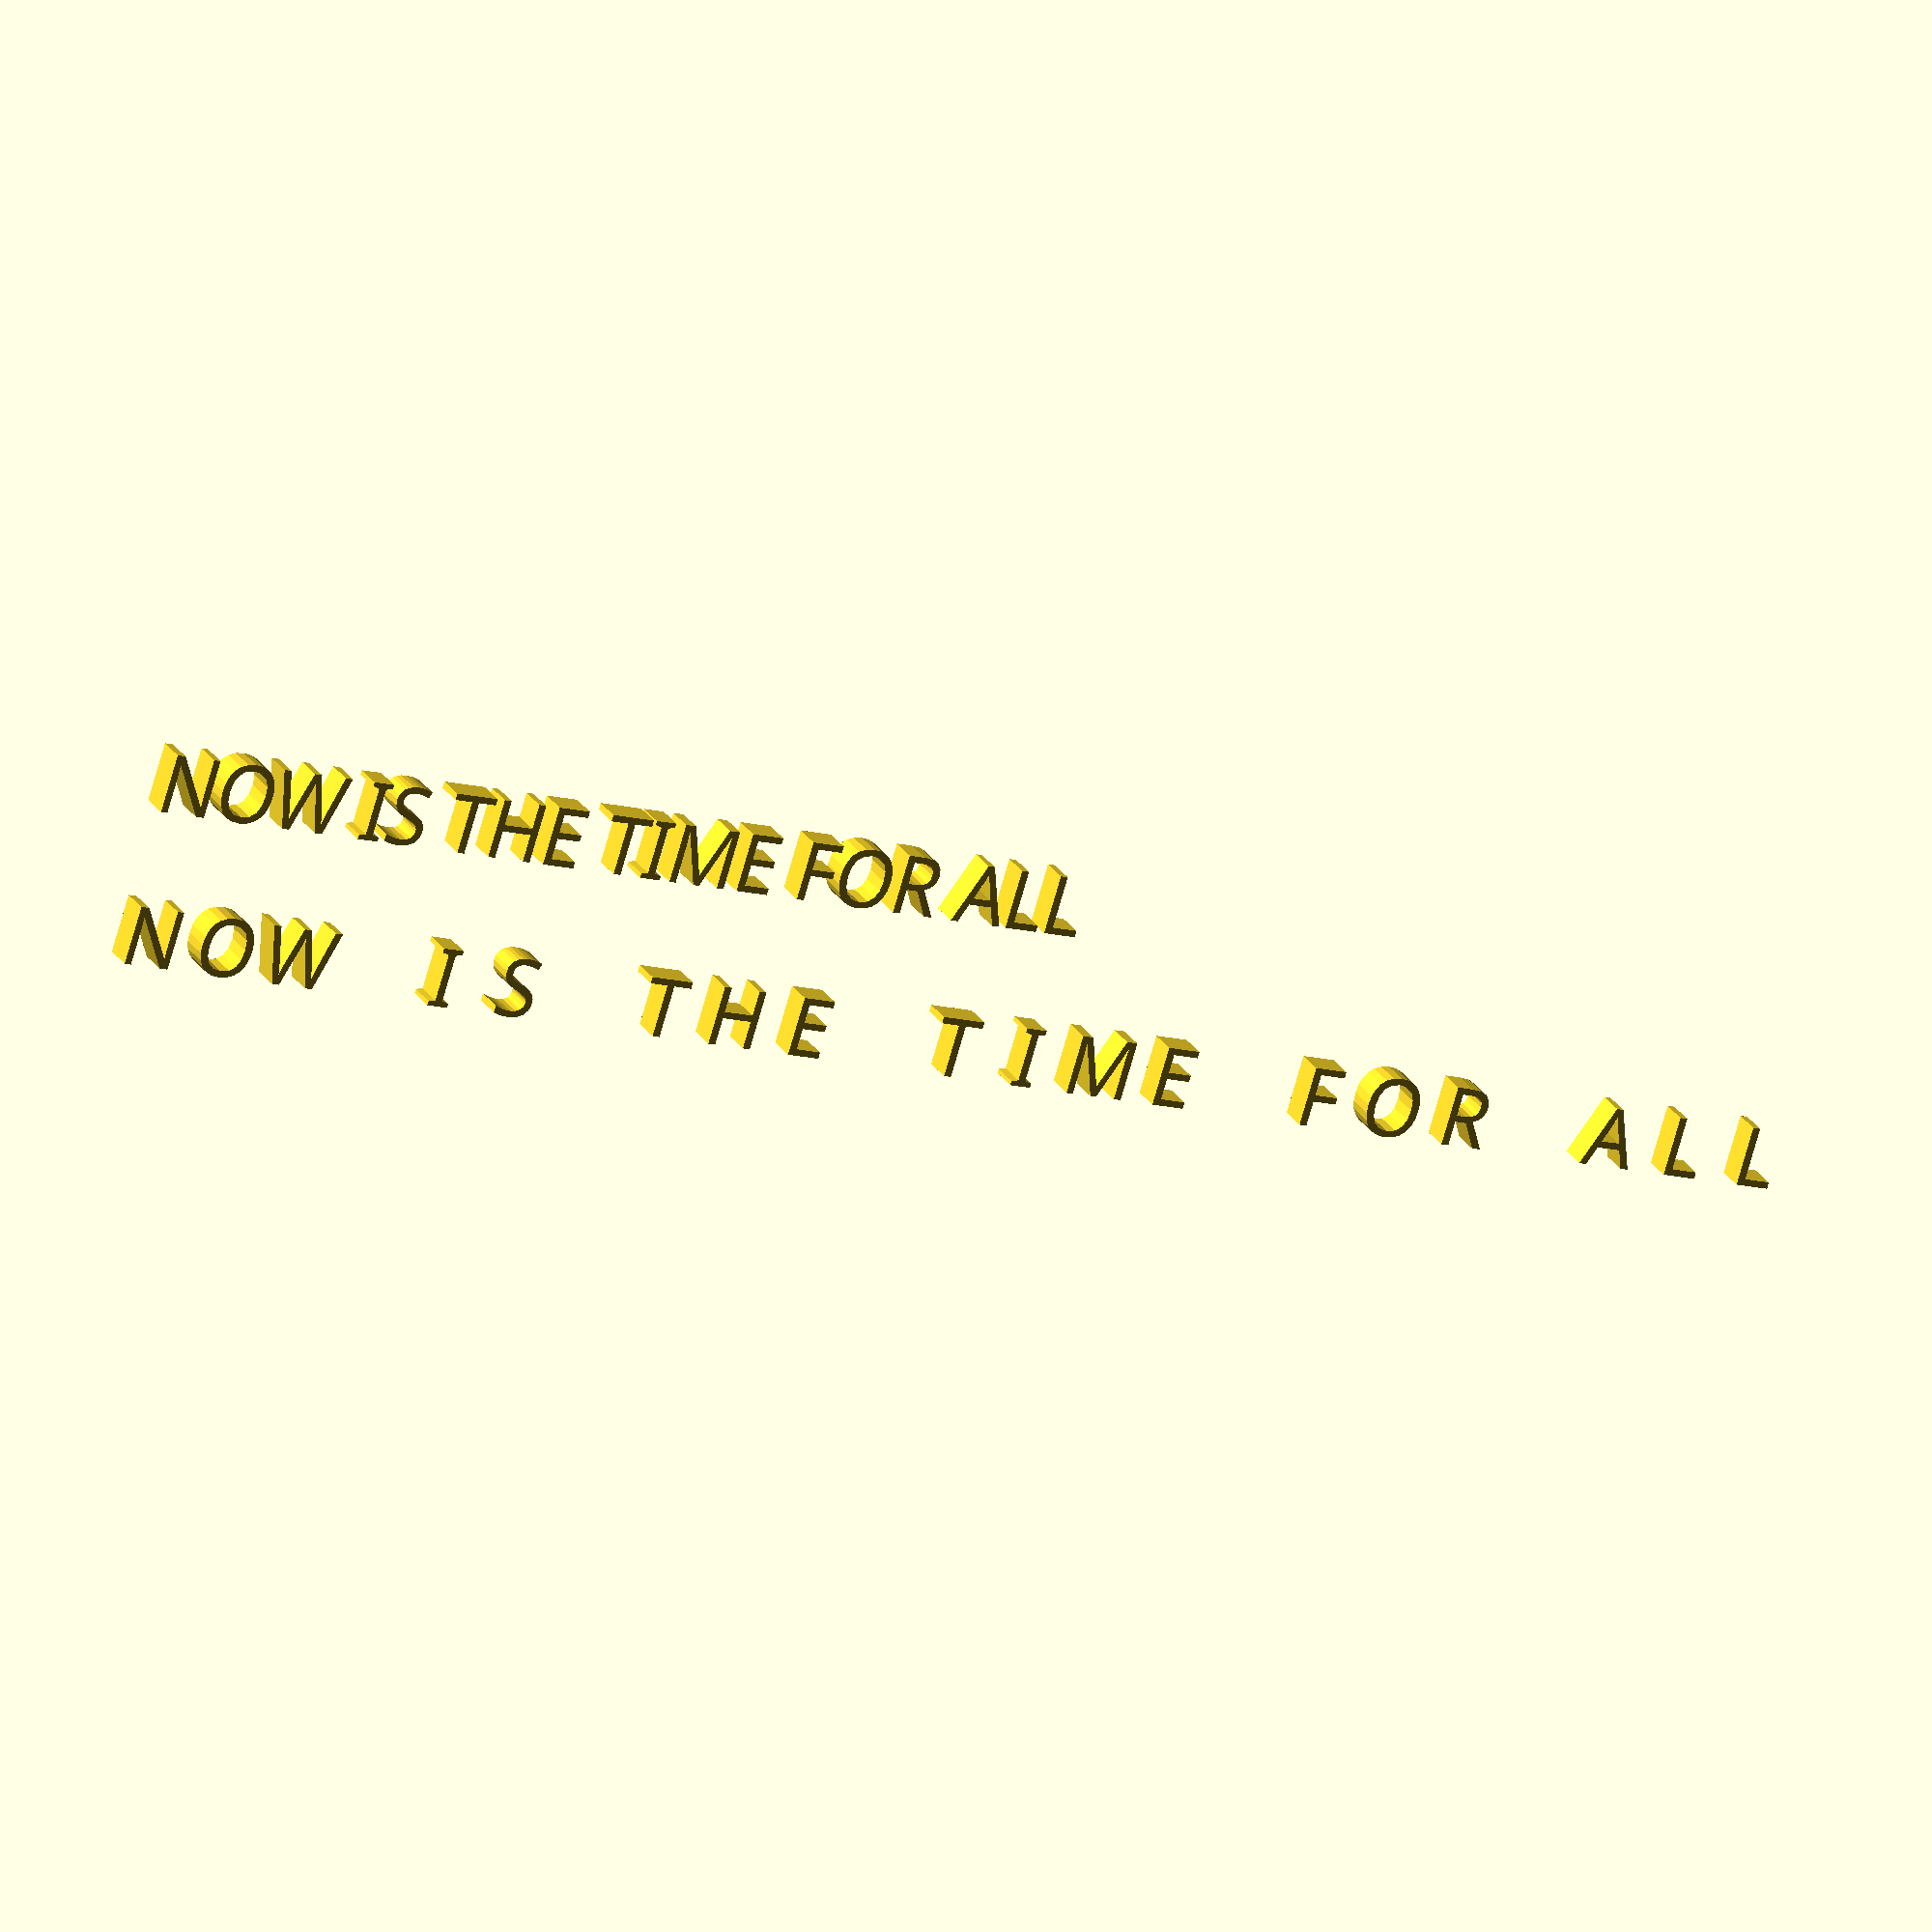
<openscad>
Test_String="NOW IS THE TIME FOR ALL ";

Type_Size=1.9;
Typeface_="Libertinus Mono";

//BOTTOM LINE - 10 CPI
CPI=10;
Pitch=25.4/CPI;
for (n=[0:1:len(Test_String)-1]){
    translate([Pitch/2+Pitch*n,0,0])
    linear_extrude(1)
    text(Test_String[n],size=Type_Size,halign="center",valign="baseline",font=Typeface_);
    }

//TOP LINE - AS TYPED
translate([0,5,0])
linear_extrude(1)
text(Test_String,size=Type_Size,halign="left",valign="baseline",font=Typeface_);
</openscad>
<views>
elev=156.2 azim=197.3 roll=203.2 proj=o view=solid
</views>
